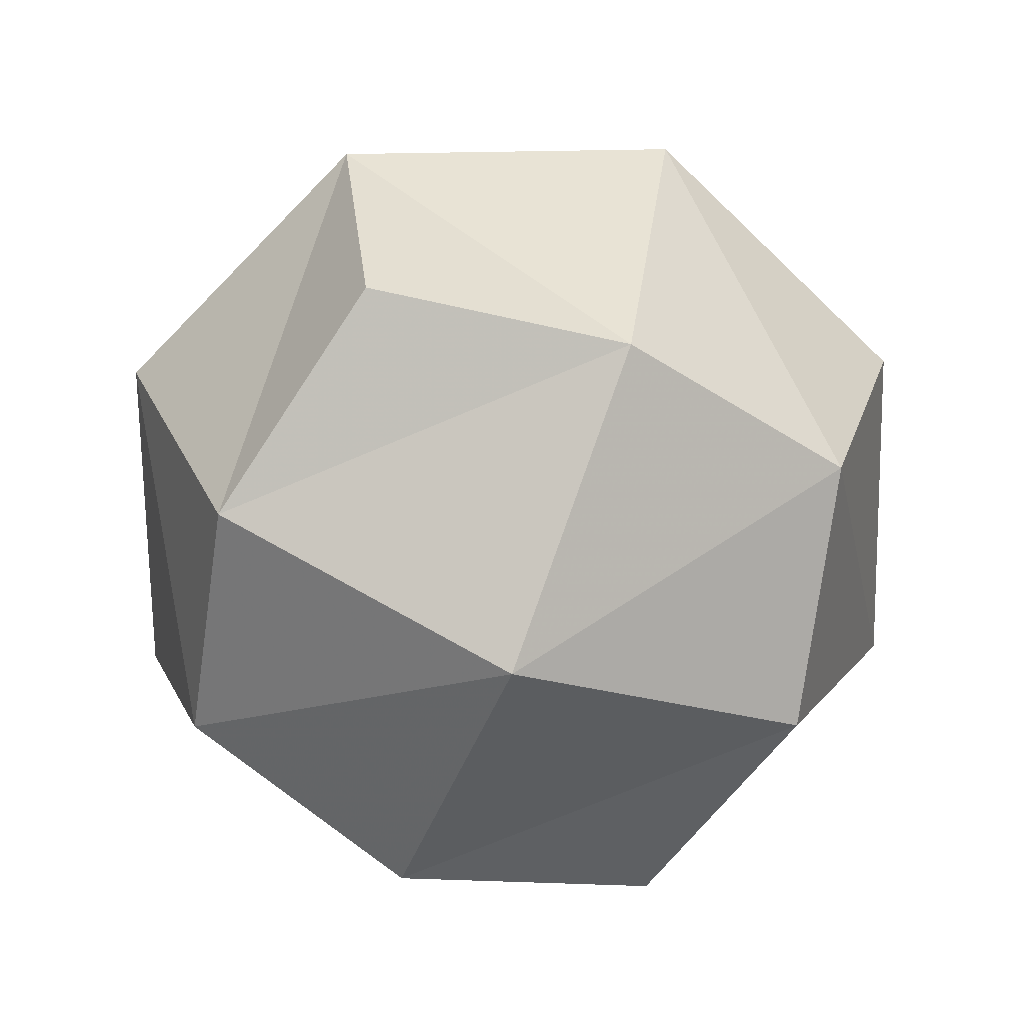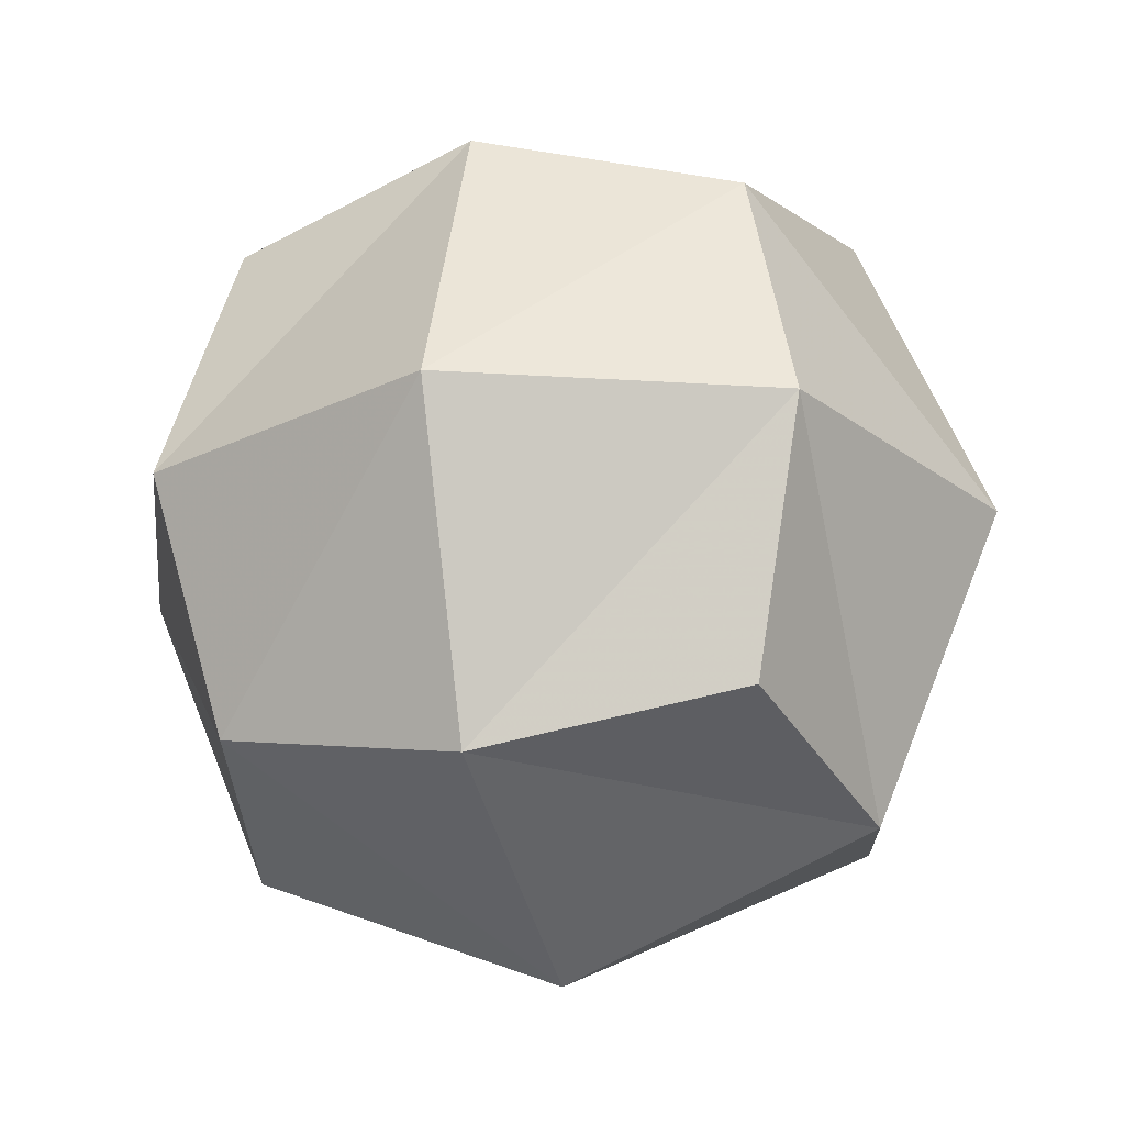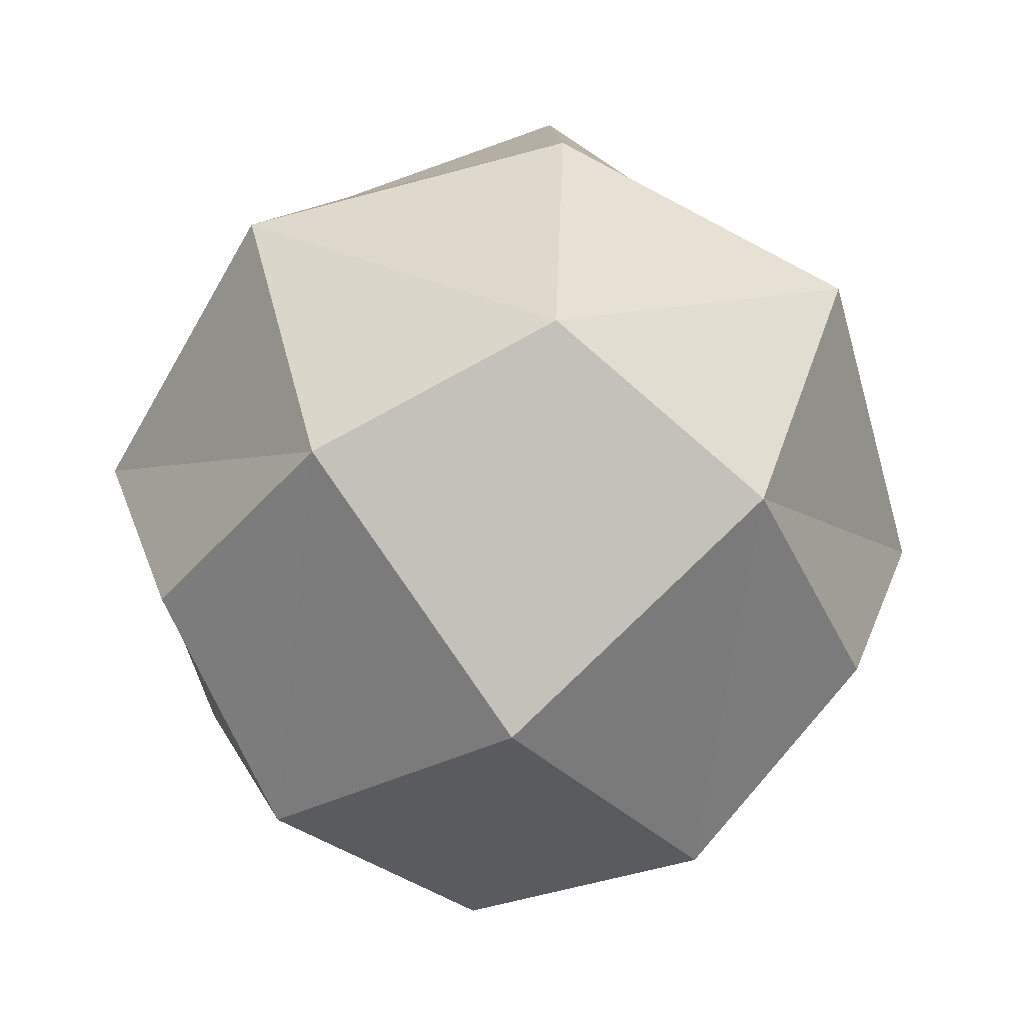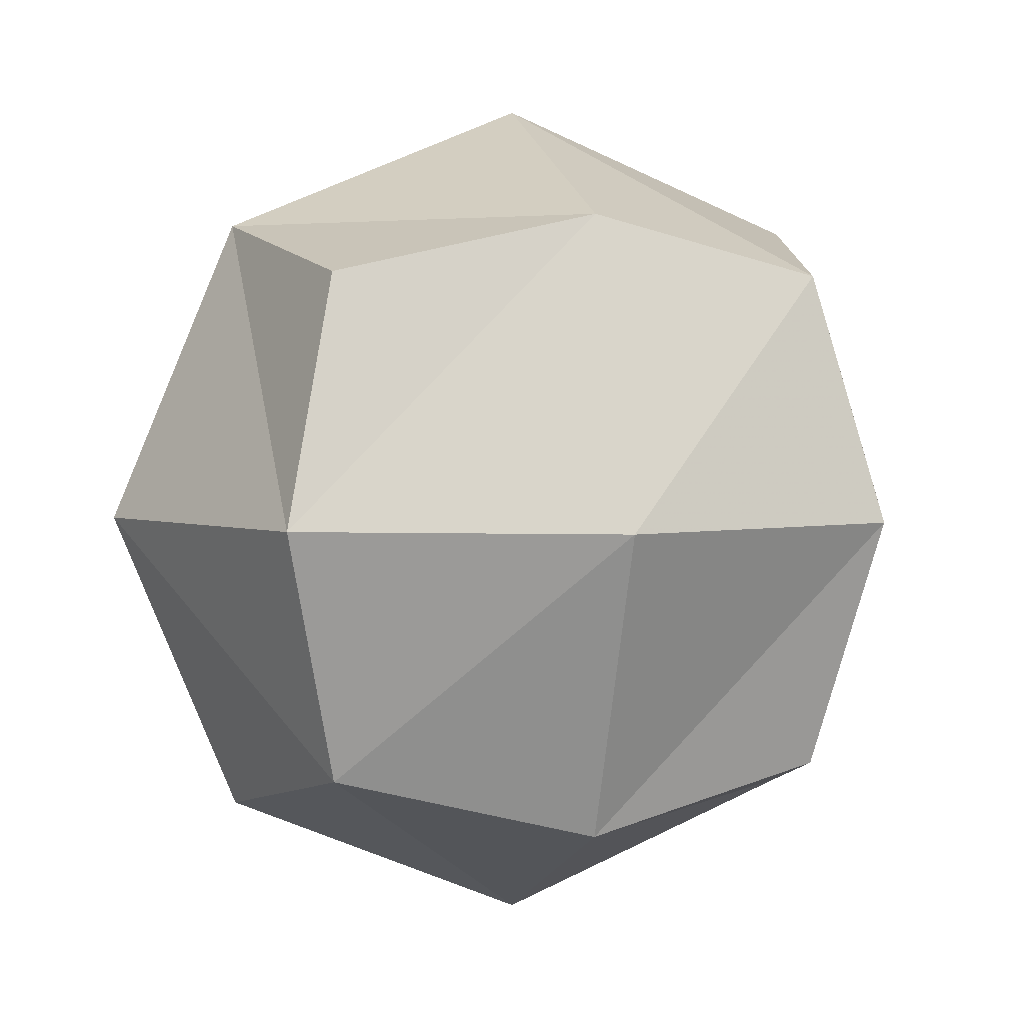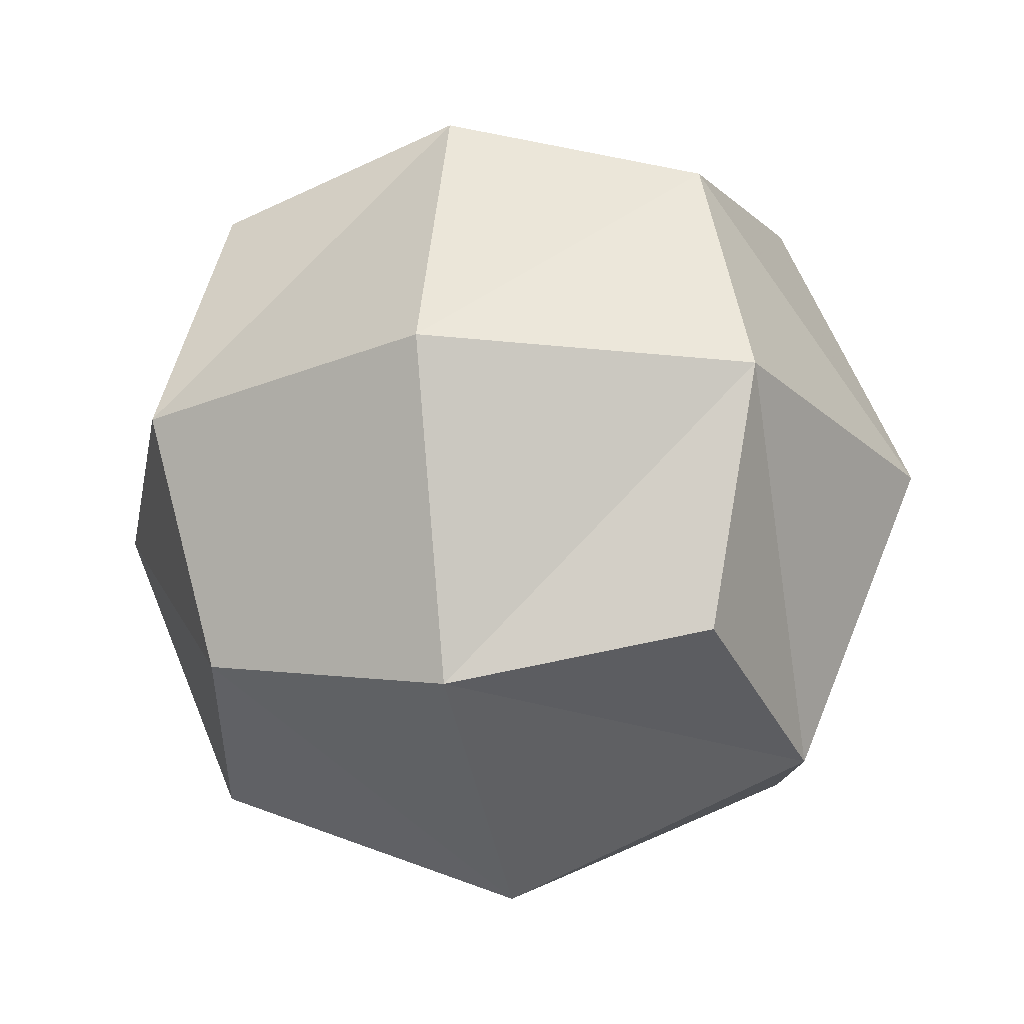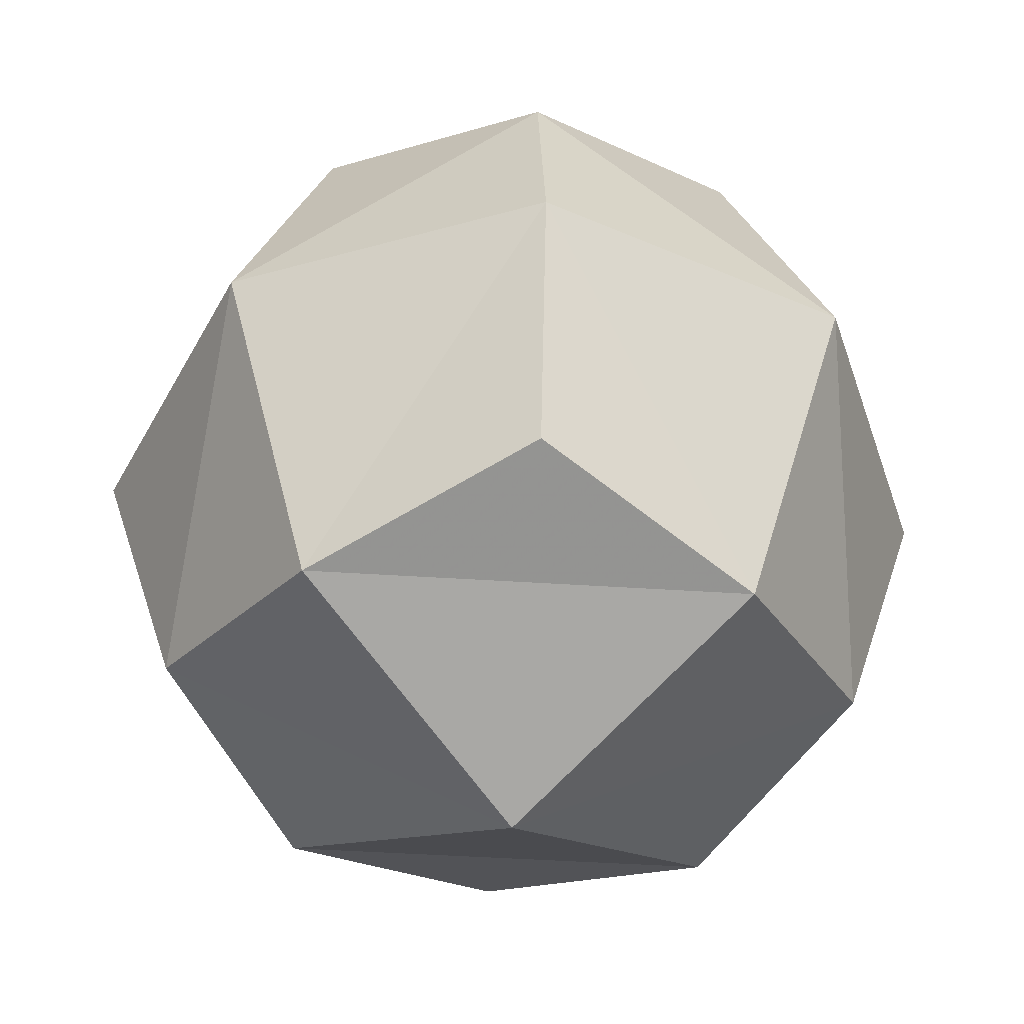
<metadata>
{"format":"obj","ext":"obj","renderer":"f3d","projection":"perspective","resolution":1024,"background":"white","views":[{"elev":-69.4,"azim":-21.6,"up":"+Y"},{"elev":-23.6,"azim":-163.6,"up":"+Z"},{"elev":-60.3,"azim":-141.8,"up":"+Y"},{"elev":2.9,"azim":74.6,"up":"+Y"},{"elev":-23.4,"azim":12.1,"up":"+Z"},{"elev":-44.5,"azim":-139.4,"up":"+Z"}]}
</metadata>
<code>
v 0 0 0
v 0 1 0
v 1 1 0
v 1 0 0
v 0 0 1
v 0 1 1
v 1 1 1
v 1 0 1
v -0.1124 0.5 -0.1124
v 0.5 1.112 -0.1124
v 0.5 0.5 -0.366
v 1.112 0.5 -0.1124
v 0.5 -0.1124 -0.1124
v -0.1124 1.112 0.5
v 0.5 1.366 0.5
v 0.5 1.112 1.112
v 1.112 1.112 0.5
v 1.366 0.5 0.5
v 1.112 -0.1124 0.5
v 1.112 0.5 1.112
v 0.5 -0.366 0.5
v 0.5 -0.1124 1.112
v -0.1124 -0.1124 0.5
v -0.366 0.5 0.5
v -0.1124 0.5 1.112
v 0.5 0.5 1.366
f 1 9 11
f 9 2 10
f 10 3 11
f 9 10 11
f 1 11 13
f 11 3 12
f 12 4 13
f 11 12 13
f 2 14 10
f 14 6 15
f 15 3 10
f 14 15 10
f 3 15 17
f 15 6 16
f 16 7 17
f 15 16 17
f 3 18 12
f 18 8 19
f 19 4 12
f 18 19 12
f 3 17 18
f 17 7 20
f 20 8 18
f 17 20 18
f 1 13 21
f 13 4 19
f 19 8 21
f 13 19 21
f 1 21 23
f 21 8 22
f 22 5 23
f 21 22 23
f 1 24 9
f 24 6 14
f 14 2 9
f 24 14 9
f 1 23 24
f 23 5 25
f 25 6 24
f 23 25 24
f 6 25 26
f 25 5 22
f 22 8 26
f 25 22 26
f 6 26 16
f 26 8 20
f 20 7 16
f 26 20 16

</code>
